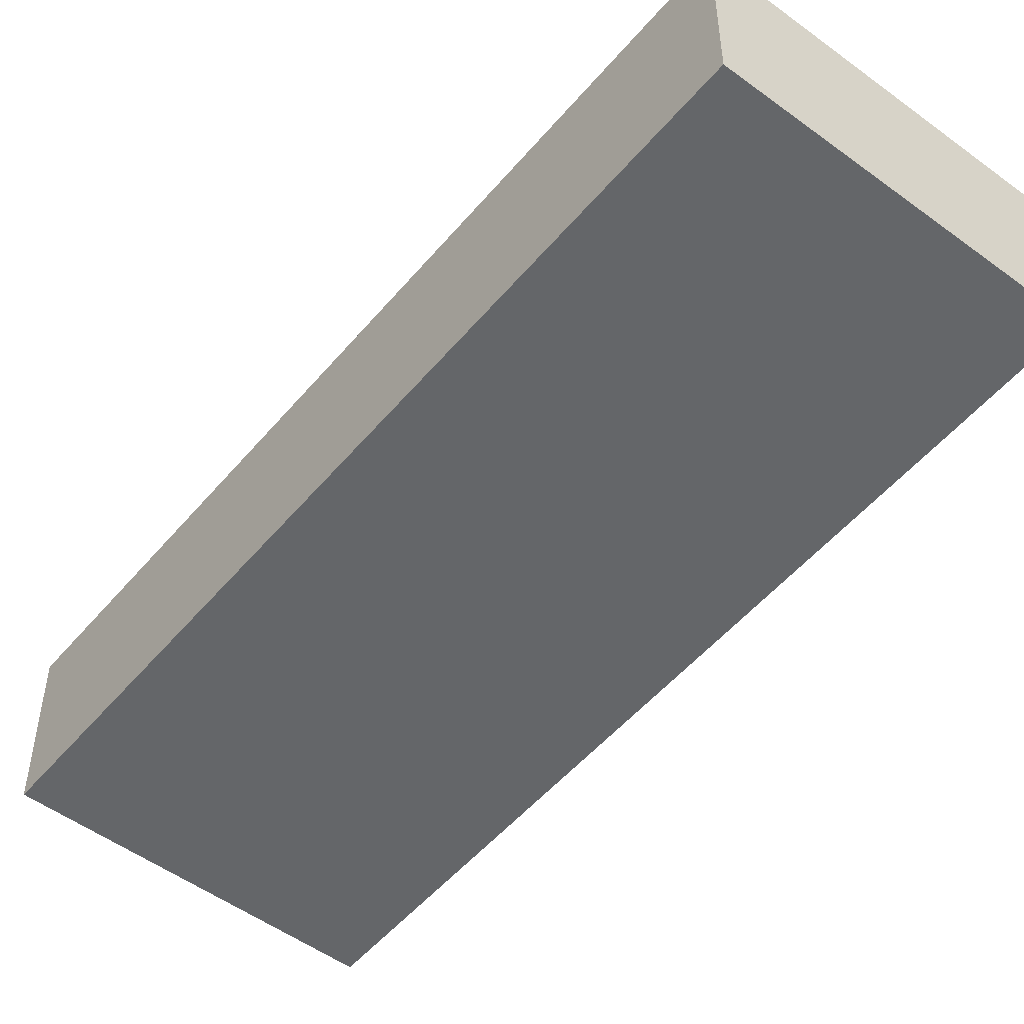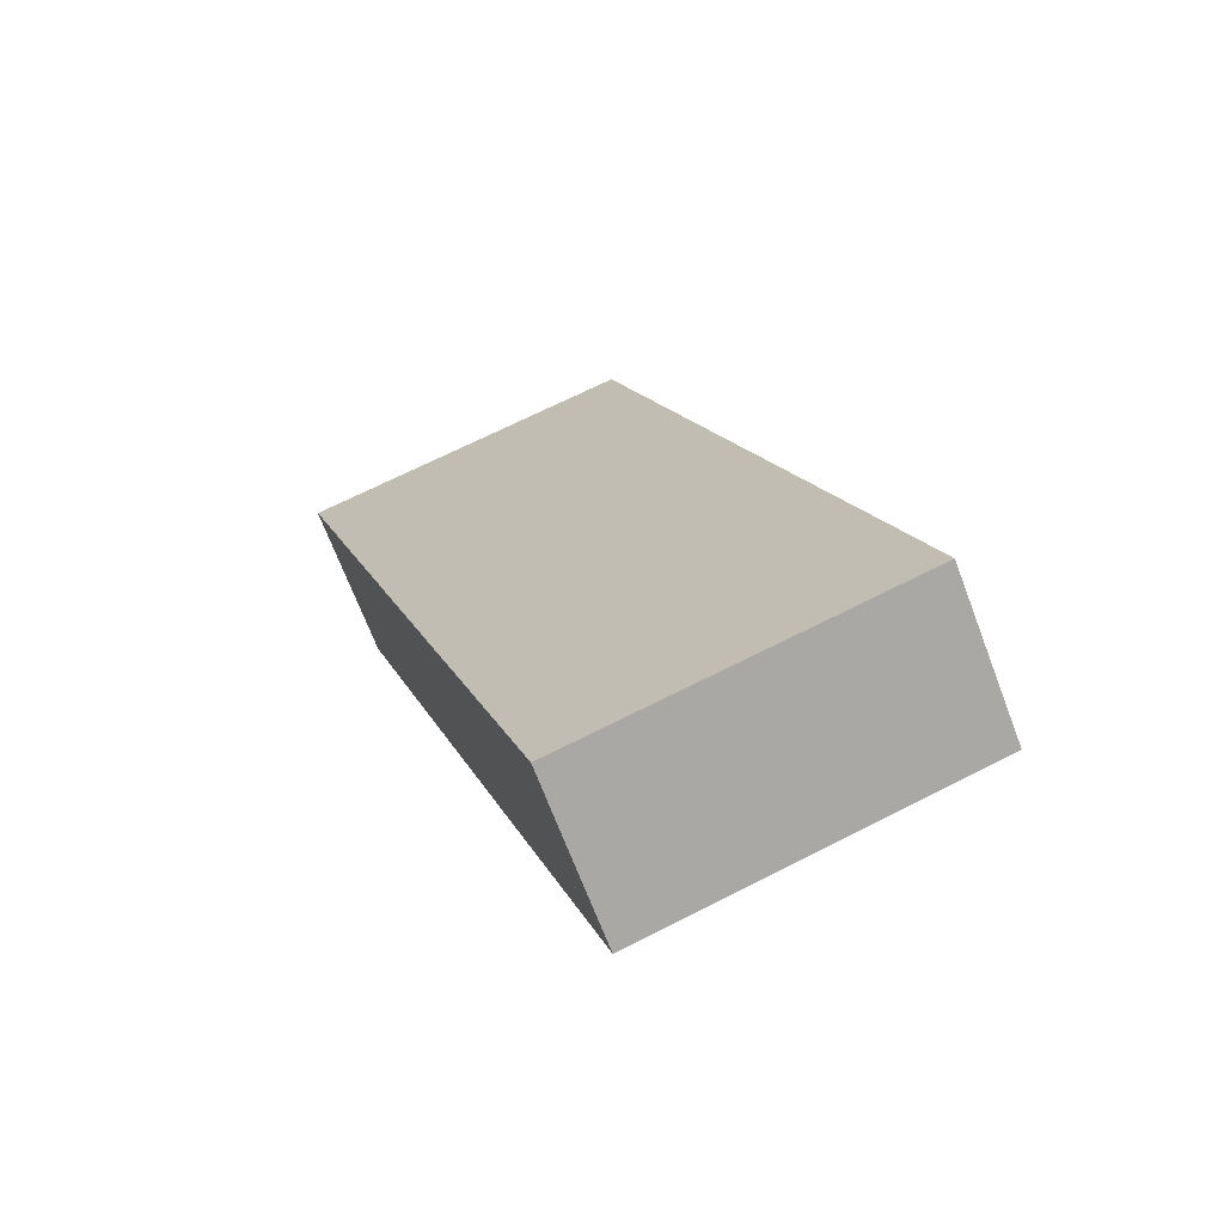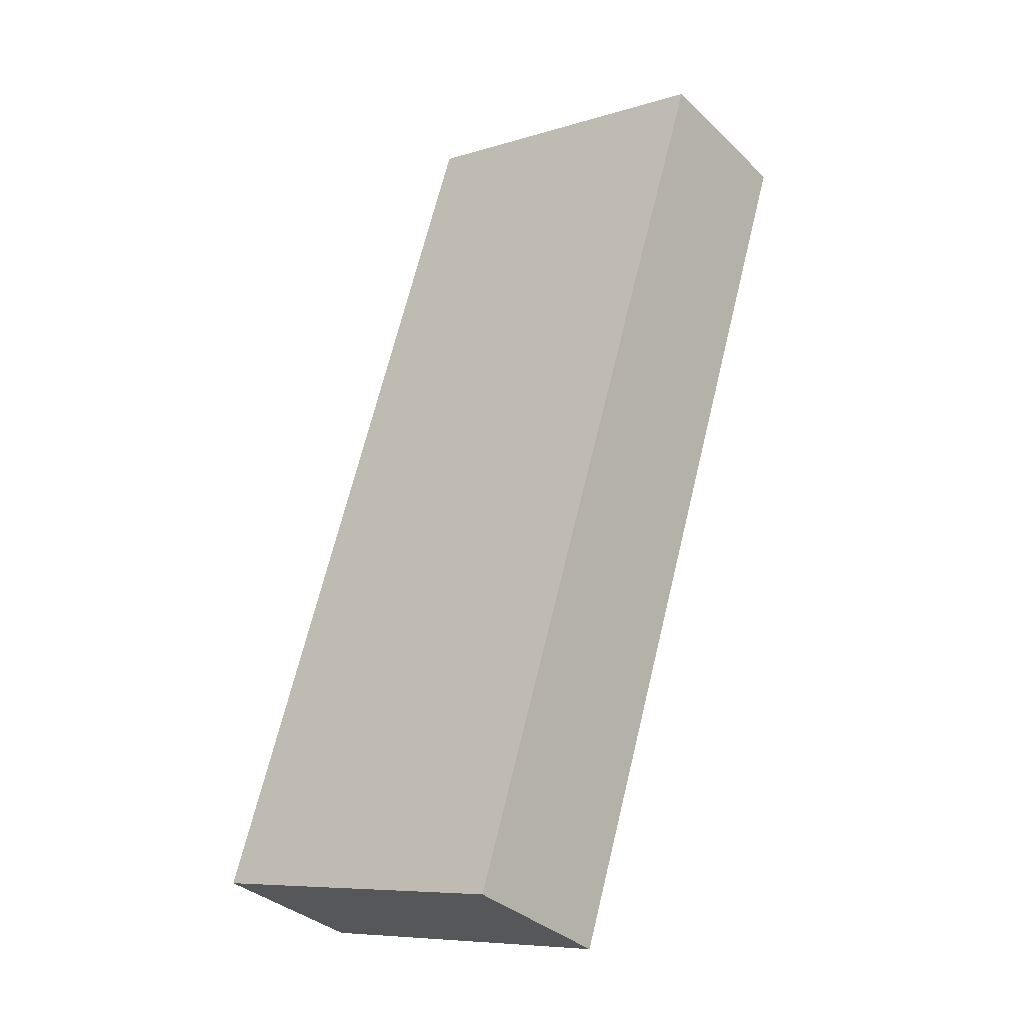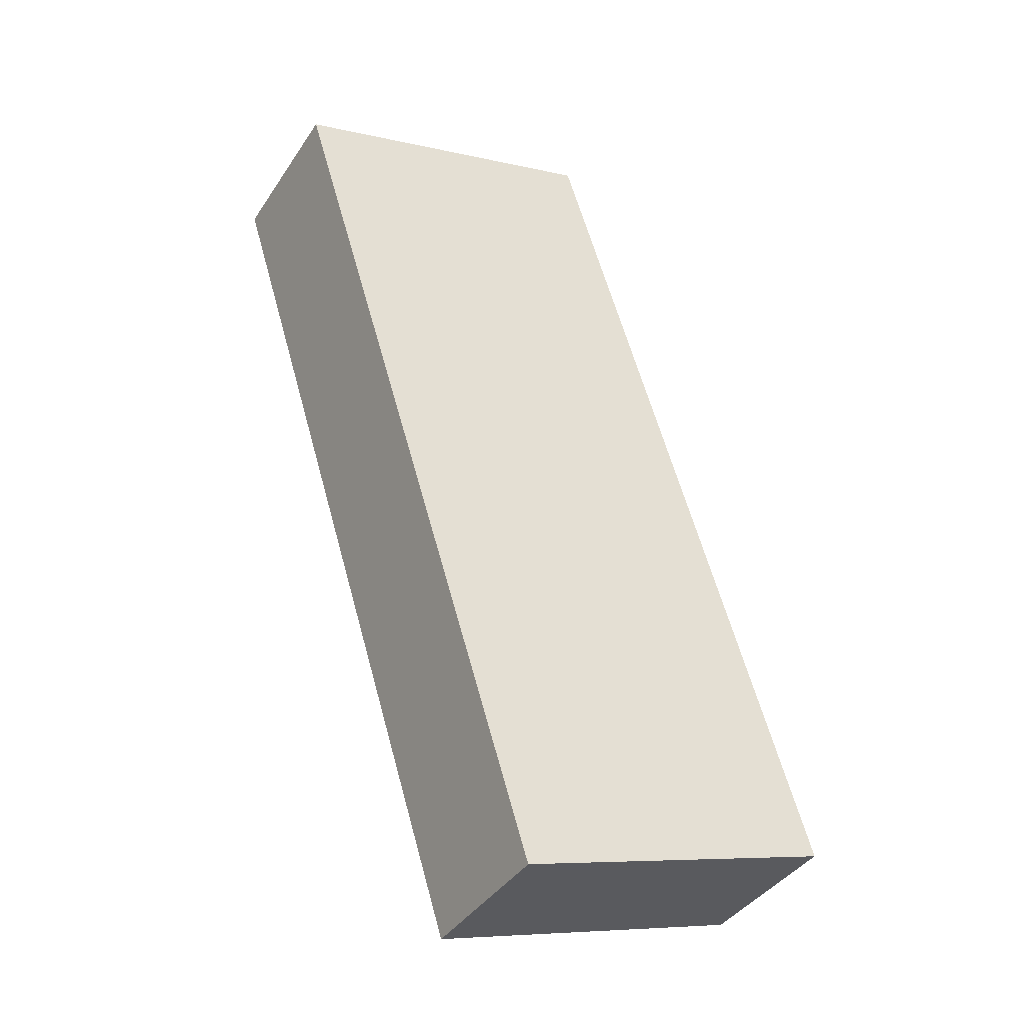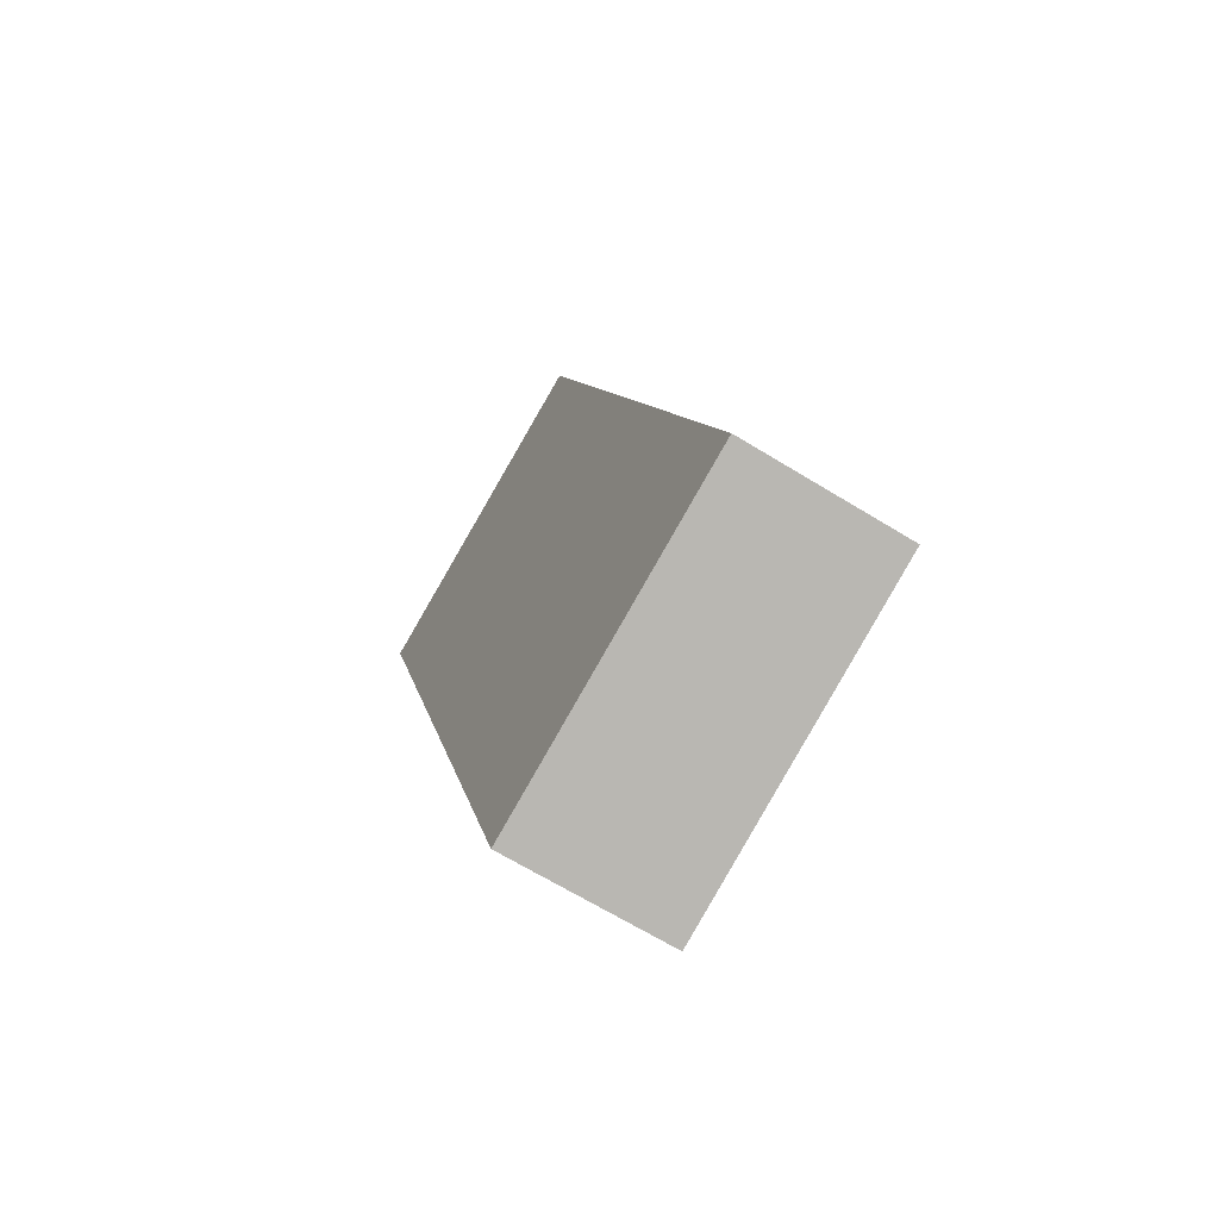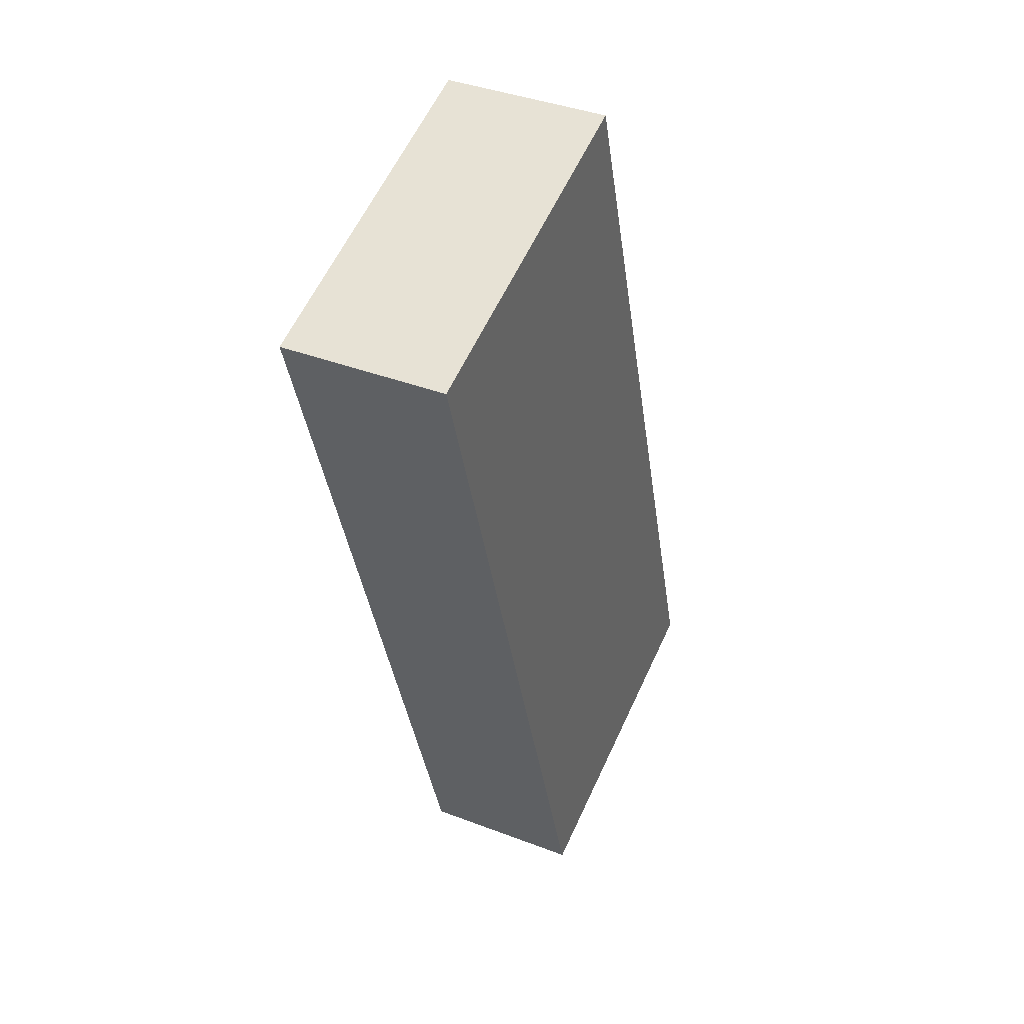
<metadata>
{"format":"obj","ext":"obj","renderer":"f3d","projection":"perspective","resolution":1024,"background":"white","views":[{"elev":-51.7,"azim":-21.3,"up":"+Y"},{"elev":-69.5,"azim":-159.2,"up":"+Z"},{"elev":-34.5,"azim":38.5,"up":"+Z"},{"elev":-39.5,"azim":149.9,"up":"+Z"},{"elev":-66.9,"azim":-121.6,"up":"+Z"},{"elev":39.1,"azim":115.6,"up":"+Z"}]}
</metadata>
<code>
v  10.73 5.312 -3.366
v  19.17 5.312 24.59
v  19.47 5.312 24.5
v  8.745 5.312 27.86
v  0.068 5.312 0.217
v  0 5.312 3.253e-16
v  8.745 -1.706e-15 27.86
v  19.17 -1.506e-15 24.59
v  19.47 -1.5e-15 24.5
v  10.73 2.061e-16 -3.366
v  0 0 0
v  0.068 -1.329e-17 0.217
g defaultobject
f 1 2 3
f 2 1 4
f 4 1 5
f 5 1 6
f 7 2 4
f 2 7 8
f 2 8 3
f 3 8 9
f 9 1 3
f 1 9 10
f 10 6 1
f 6 10 11
f 5 7 4
f 7 5 6
f 7 6 12
f 12 6 11
f 8 10 9
f 10 8 7
f 10 7 12
f 10 12 11

</code>
